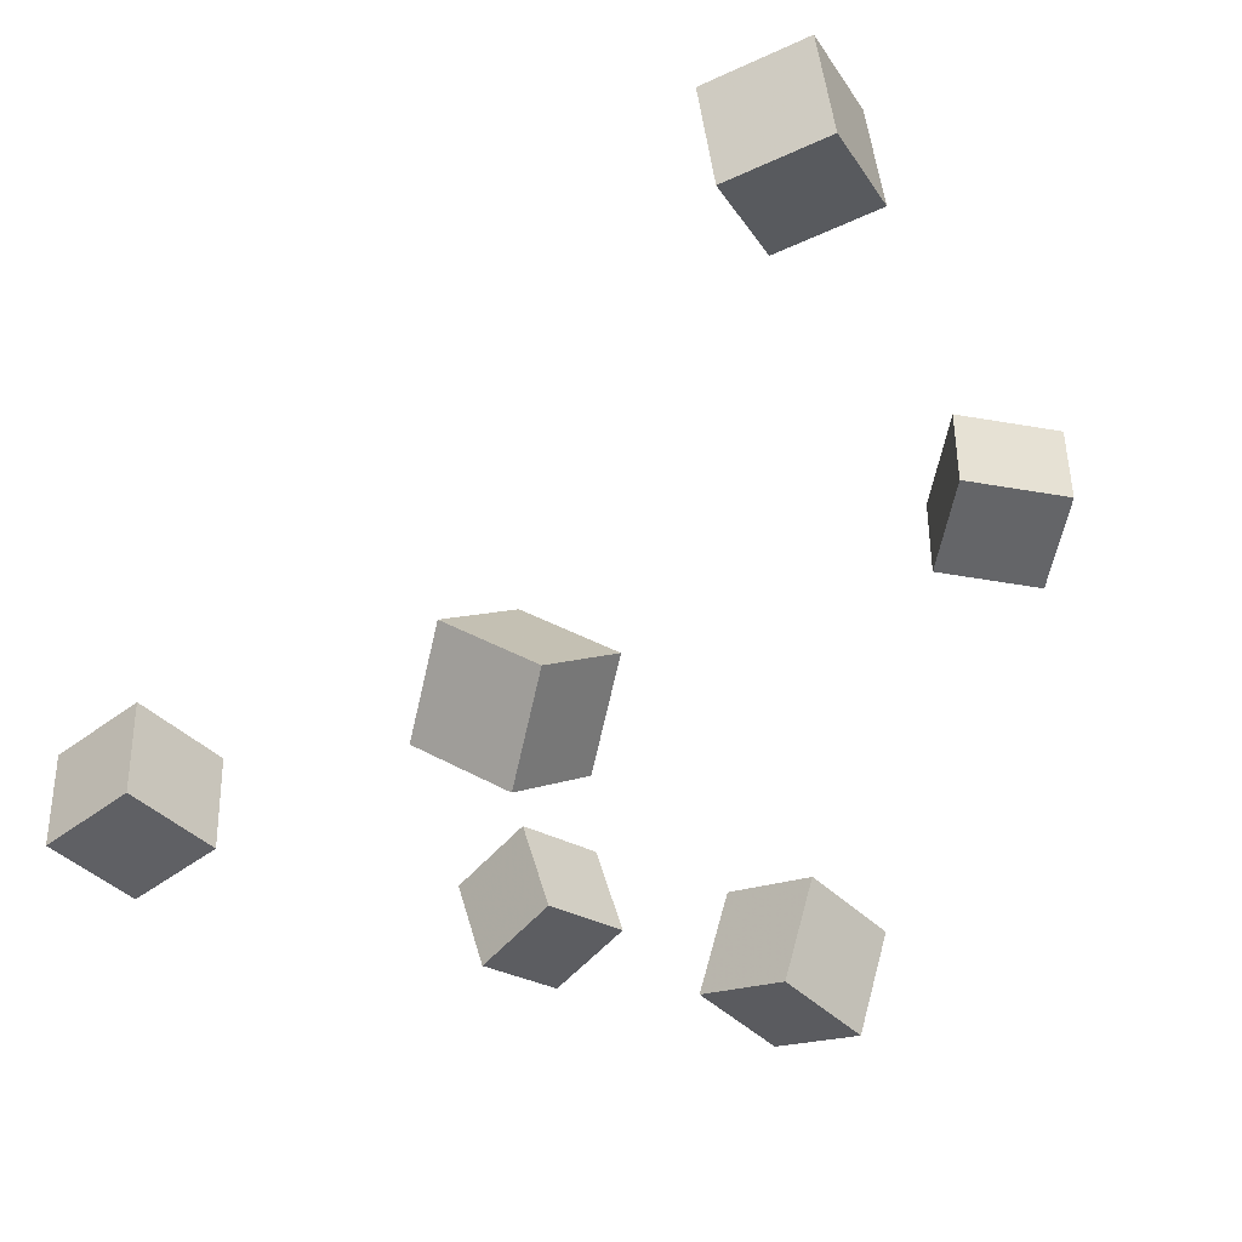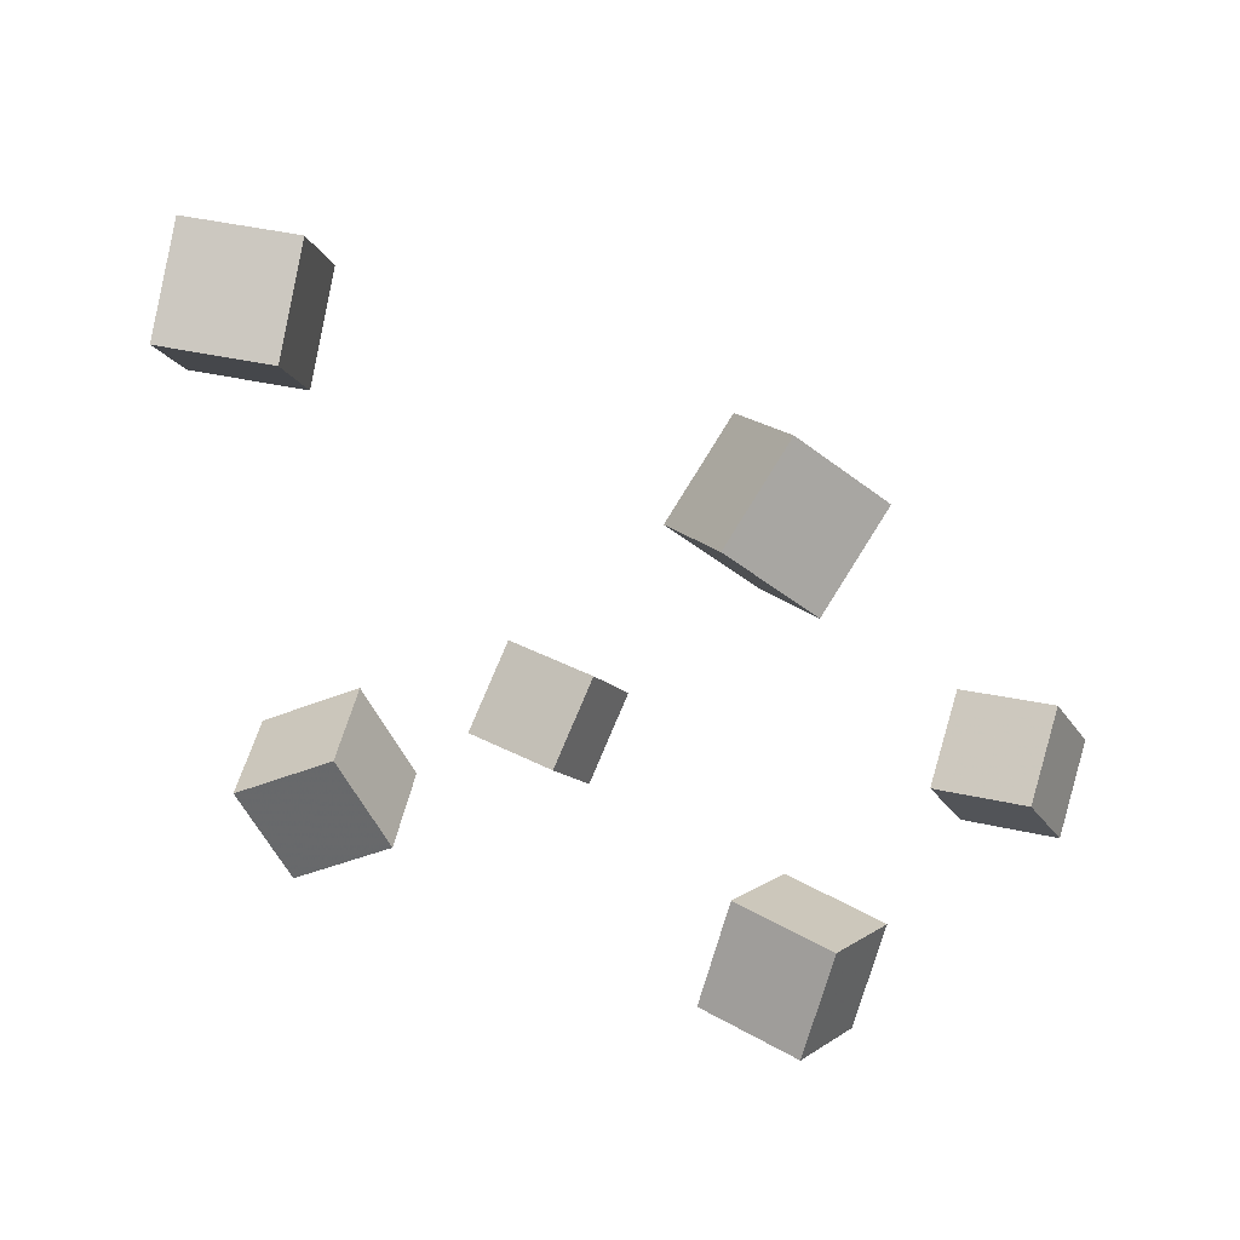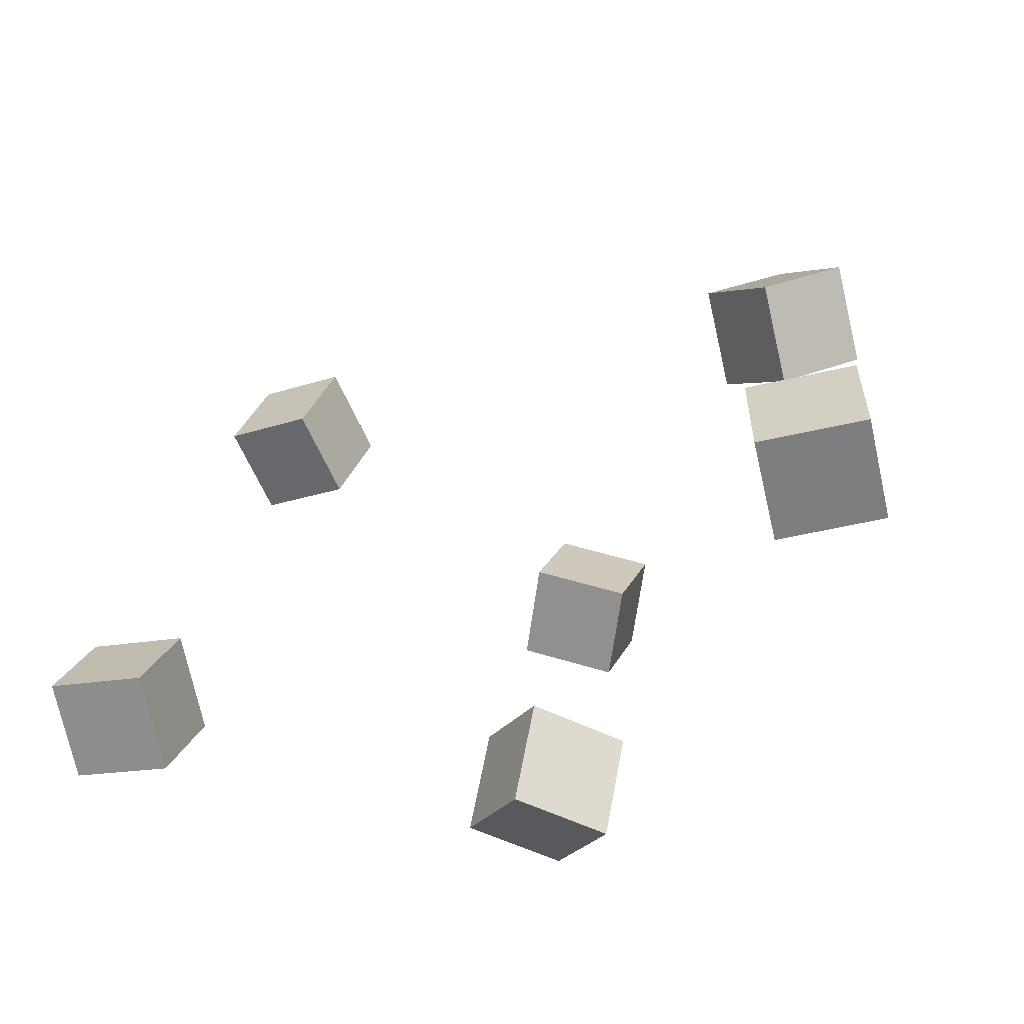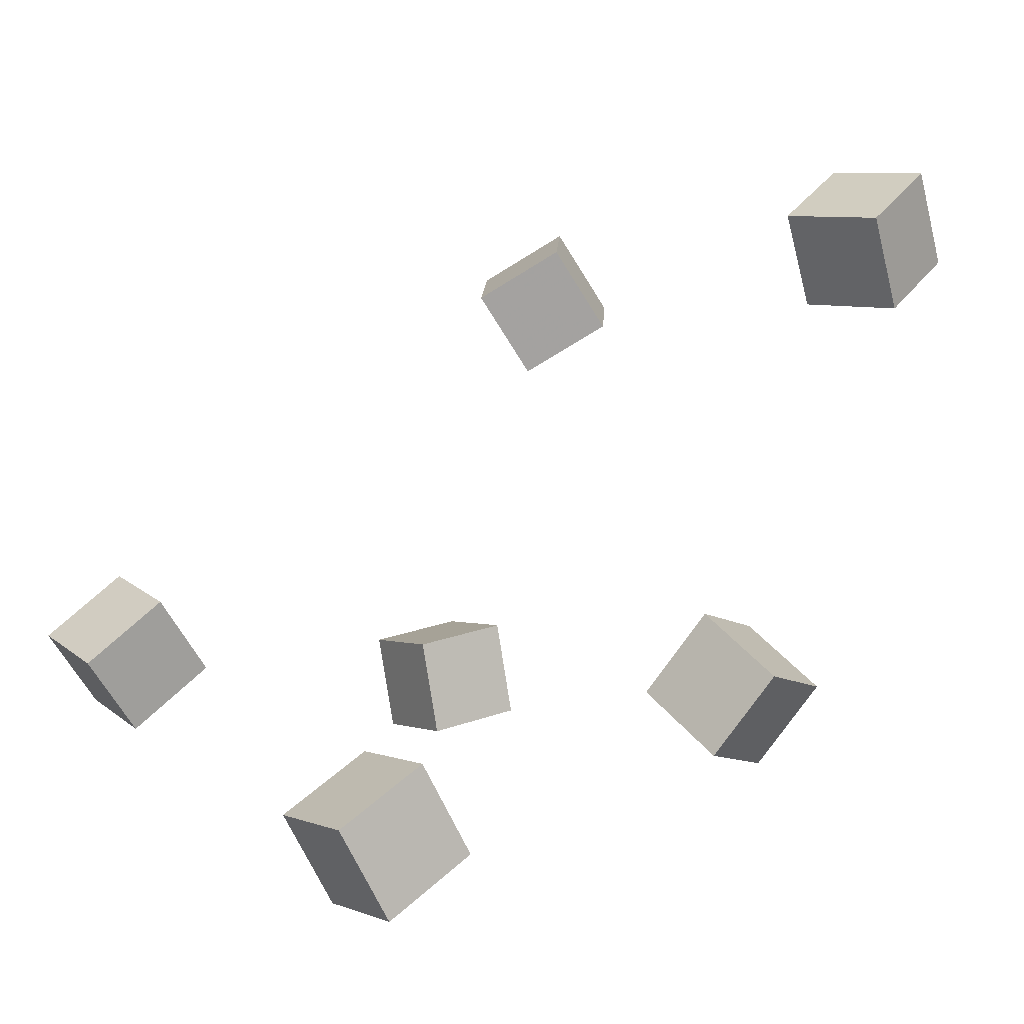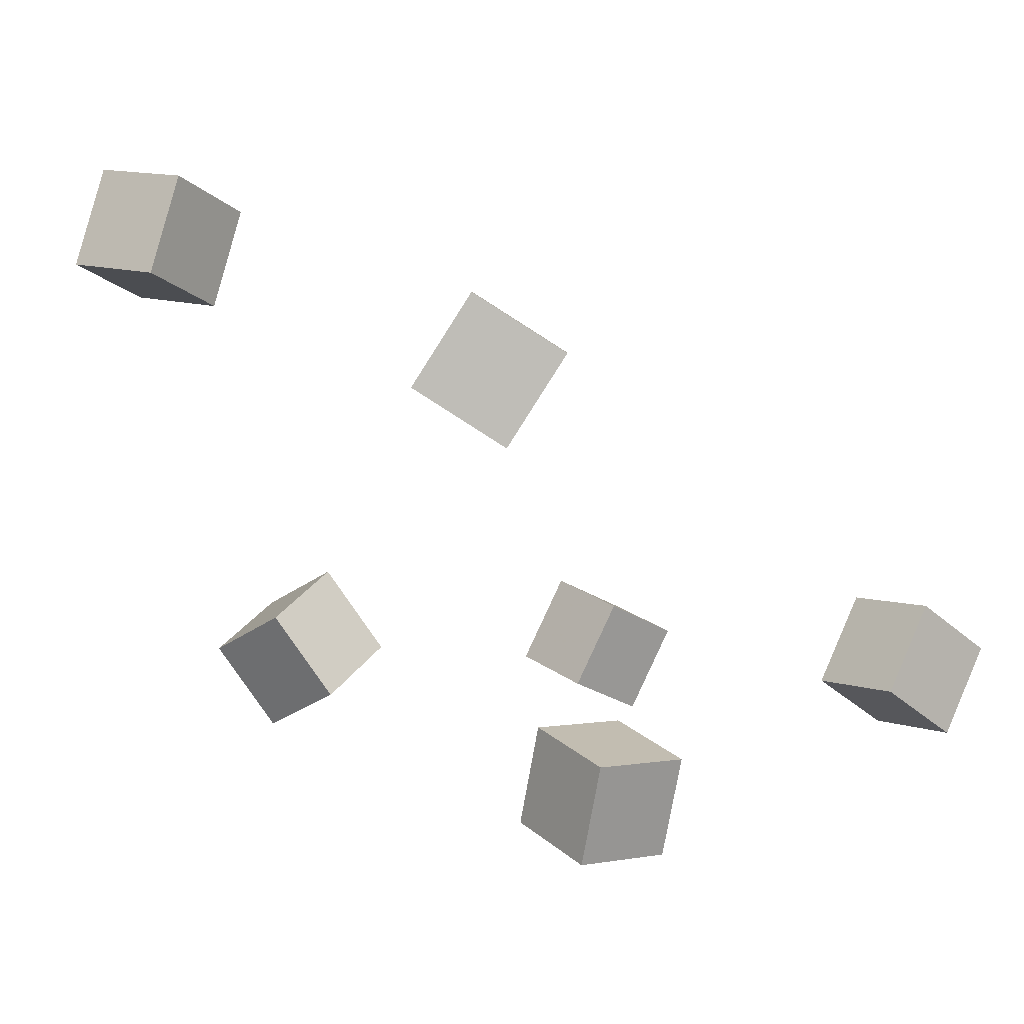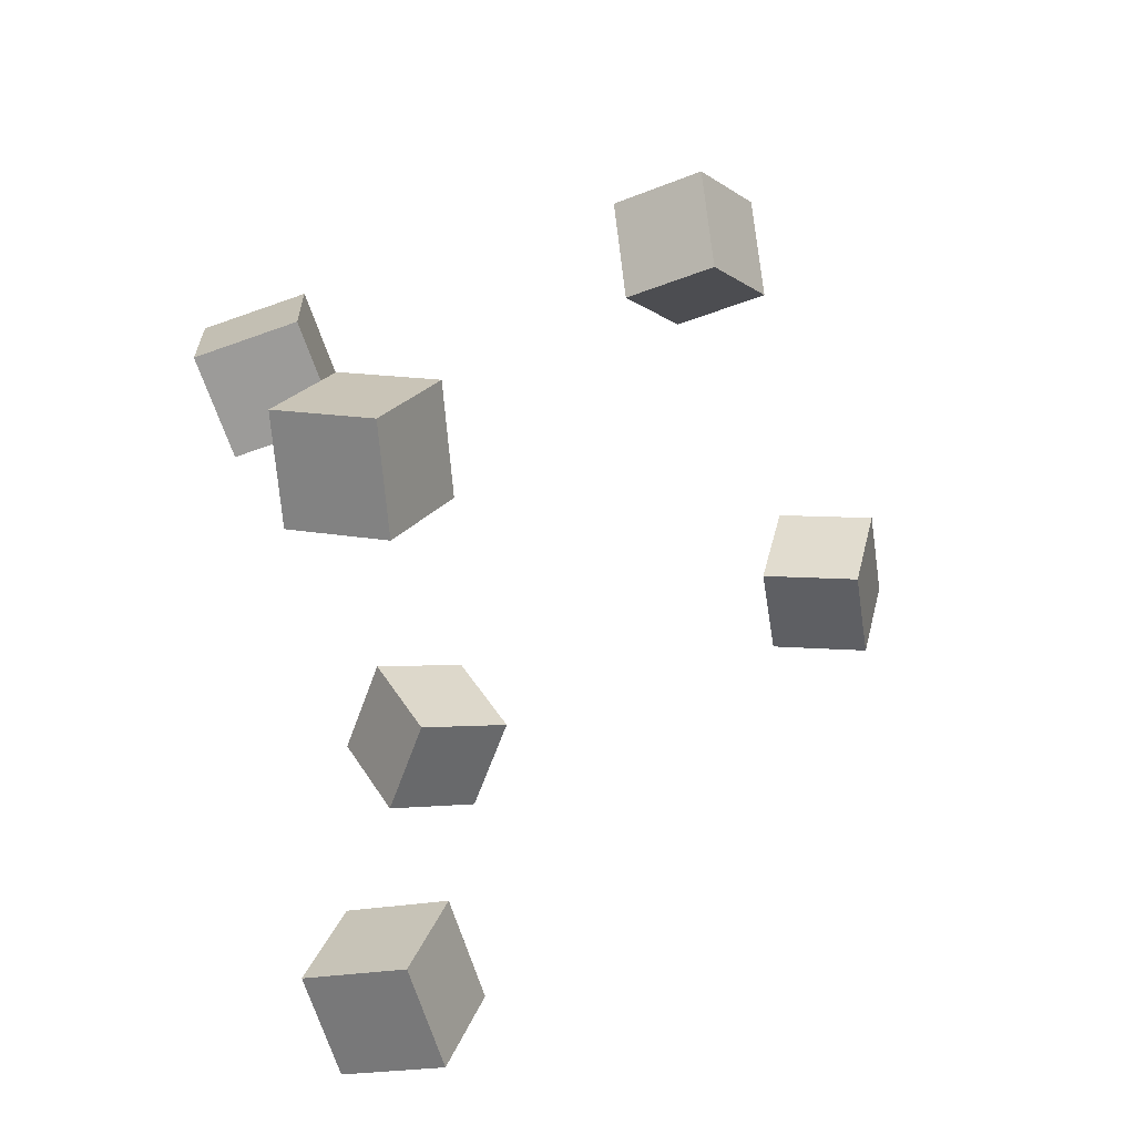
<metadata>
{"format":"obj","ext":"obj","renderer":"f3d","projection":"perspective","resolution":1024,"background":"white","views":[{"elev":-18.6,"azim":-132.7,"up":"+Y"},{"elev":7.2,"azim":-59.4,"up":"+Y"},{"elev":39.5,"azim":-158.9,"up":"+Y"},{"elev":23.4,"azim":147.5,"up":"+Y"},{"elev":-1.8,"azim":-35.4,"up":"+Y"},{"elev":19.1,"azim":90.3,"up":"+Z"}]}
</metadata>
<code>
v -0.2676 0.1866 -0.09255
v -0.2475 0.1778 -0.03989
v -0.2525 0.2413 -0.08923
v -0.2323 0.2326 -0.03657
v -0.2166 0.1737 -0.1142
v -0.1965 0.165 -0.06152
v -0.2014 0.2285 -0.1109
v -0.1813 0.2197 -0.0582
f 1.0 7.0 5.0
f 1.0 3.0 7.0
f 1.0 4.0 3.0
f 1.0 2.0 4.0
f 3.0 8.0 7.0
f 3.0 4.0 8.0
f 5.0 7.0 8.0
f 5.0 8.0 6.0
f 1.0 5.0 6.0
f 1.0 6.0 2.0
f 2.0 6.0 8.0
f 2.0 8.0 4.0
v -0.1973 0.1041 0.1459
v -0.1566 0.07395 0.1709
v -0.1759 0.1512 0.168
v -0.1352 0.1211 0.1929
v -0.1646 0.1106 0.1003
v -0.1239 0.08041 0.1253
v -0.1432 0.1577 0.1224
v -0.1025 0.1275 0.1473
f 9.0 15.0 13.0
f 9.0 11.0 15.0
f 9.0 12.0 11.0
f 9.0 10.0 12.0
f 11.0 16.0 15.0
f 11.0 12.0 16.0
f 13.0 15.0 16.0
f 13.0 16.0 14.0
f 9.0 13.0 14.0
f 9.0 14.0 10.0
f 10.0 14.0 16.0
f 10.0 16.0 12.0
v -0.114 -0.07875 -0.1372
v -0.1049 -0.0595 -0.08414
v -0.1455 -0.03253 -0.1486
v -0.1364 -0.01328 -0.09552
v -0.06712 -0.05124 -0.1552
v -0.05803 -0.03199 -0.1021
v -0.09858 -0.005023 -0.1666
v -0.0895 0.01423 -0.1135
f 17.0 23.0 21.0
f 17.0 19.0 23.0
f 17.0 20.0 19.0
f 17.0 18.0 20.0
f 19.0 24.0 23.0
f 19.0 20.0 24.0
f 21.0 23.0 24.0
f 21.0 24.0 22.0
f 17.0 21.0 22.0
f 17.0 22.0 18.0
f 18.0 22.0 24.0
f 18.0 24.0 20.0
v 0.1261 -0.05054 0.09422
v 0.128 -0.0552 0.1498
v 0.1516 -0.001396 0.09744
v 0.1535 -0.006053 0.1531
v 0.1756 -0.07598 0.09036
v 0.1775 -0.08064 0.146
v 0.2011 -0.02684 0.09359
v 0.203 -0.03149 0.1492
f 25.0 31.0 29.0
f 25.0 27.0 31.0
f 25.0 28.0 27.0
f 25.0 26.0 28.0
f 27.0 32.0 31.0
f 27.0 28.0 32.0
f 29.0 31.0 32.0
f 29.0 32.0 30.0
f 25.0 29.0 30.0
f 25.0 30.0 26.0
f 26.0 30.0 32.0
f 26.0 32.0 28.0
v 0.1632 -0.05959 -0.1918
v 0.1097 -0.0425 -0.1829
v 0.1822 -0.00797 -0.1768
v 0.1287 0.009115 -0.1678
v 0.1669 -0.07663 -0.1379
v 0.1133 -0.05954 -0.1289
v 0.1858 -0.02501 -0.1228
v 0.1323 -0.007925 -0.1139
f 33.0 39.0 37.0
f 33.0 35.0 39.0
f 33.0 36.0 35.0
f 33.0 34.0 36.0
f 35.0 40.0 39.0
f 35.0 36.0 40.0
f 37.0 39.0 40.0
f 37.0 40.0 38.0
f 33.0 37.0 38.0
f 33.0 38.0 34.0
f 34.0 38.0 40.0
f 34.0 40.0 36.0
v -0.07393 -0.1249 0.0671
v -0.07206 -0.1435 0.1205
v -0.07529 -0.0717 0.08567
v -0.07342 -0.09032 0.1391
v -0.01753 -0.123 0.06579
v -0.01566 -0.1416 0.1192
v -0.01889 -0.0698 0.08436
v -0.01702 -0.08841 0.1378
f 41.0 47.0 45.0
f 41.0 43.0 47.0
f 41.0 44.0 43.0
f 41.0 42.0 44.0
f 43.0 48.0 47.0
f 43.0 44.0 48.0
f 45.0 47.0 48.0
f 45.0 48.0 46.0
f 41.0 45.0 46.0
f 41.0 46.0 42.0
f 42.0 46.0 48.0
f 42.0 48.0 44.0

</code>
